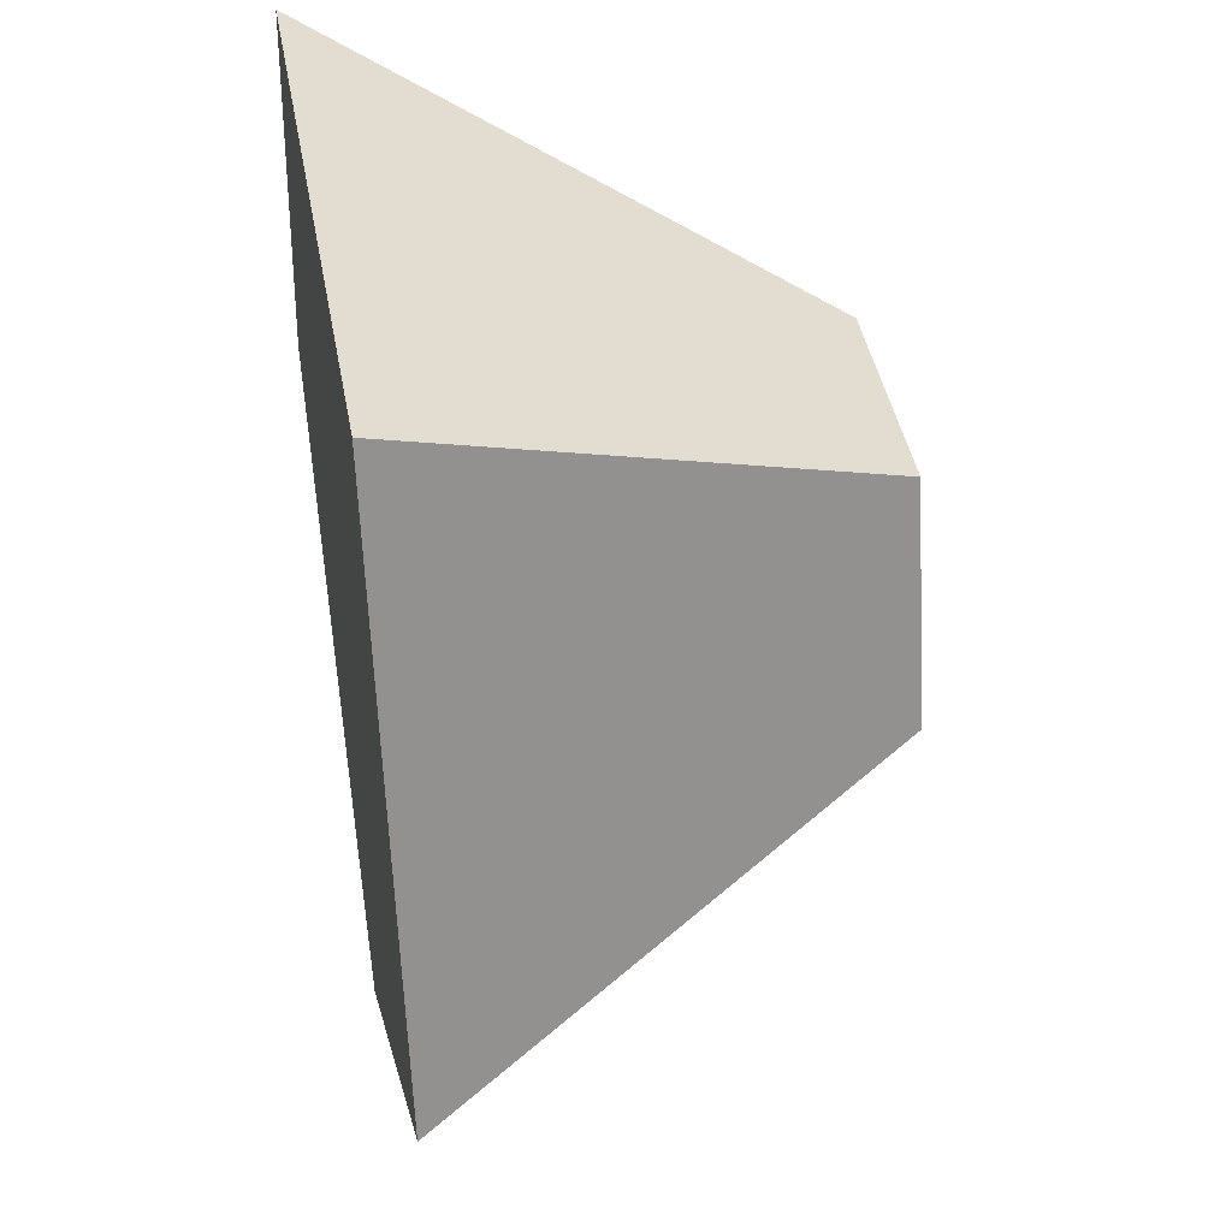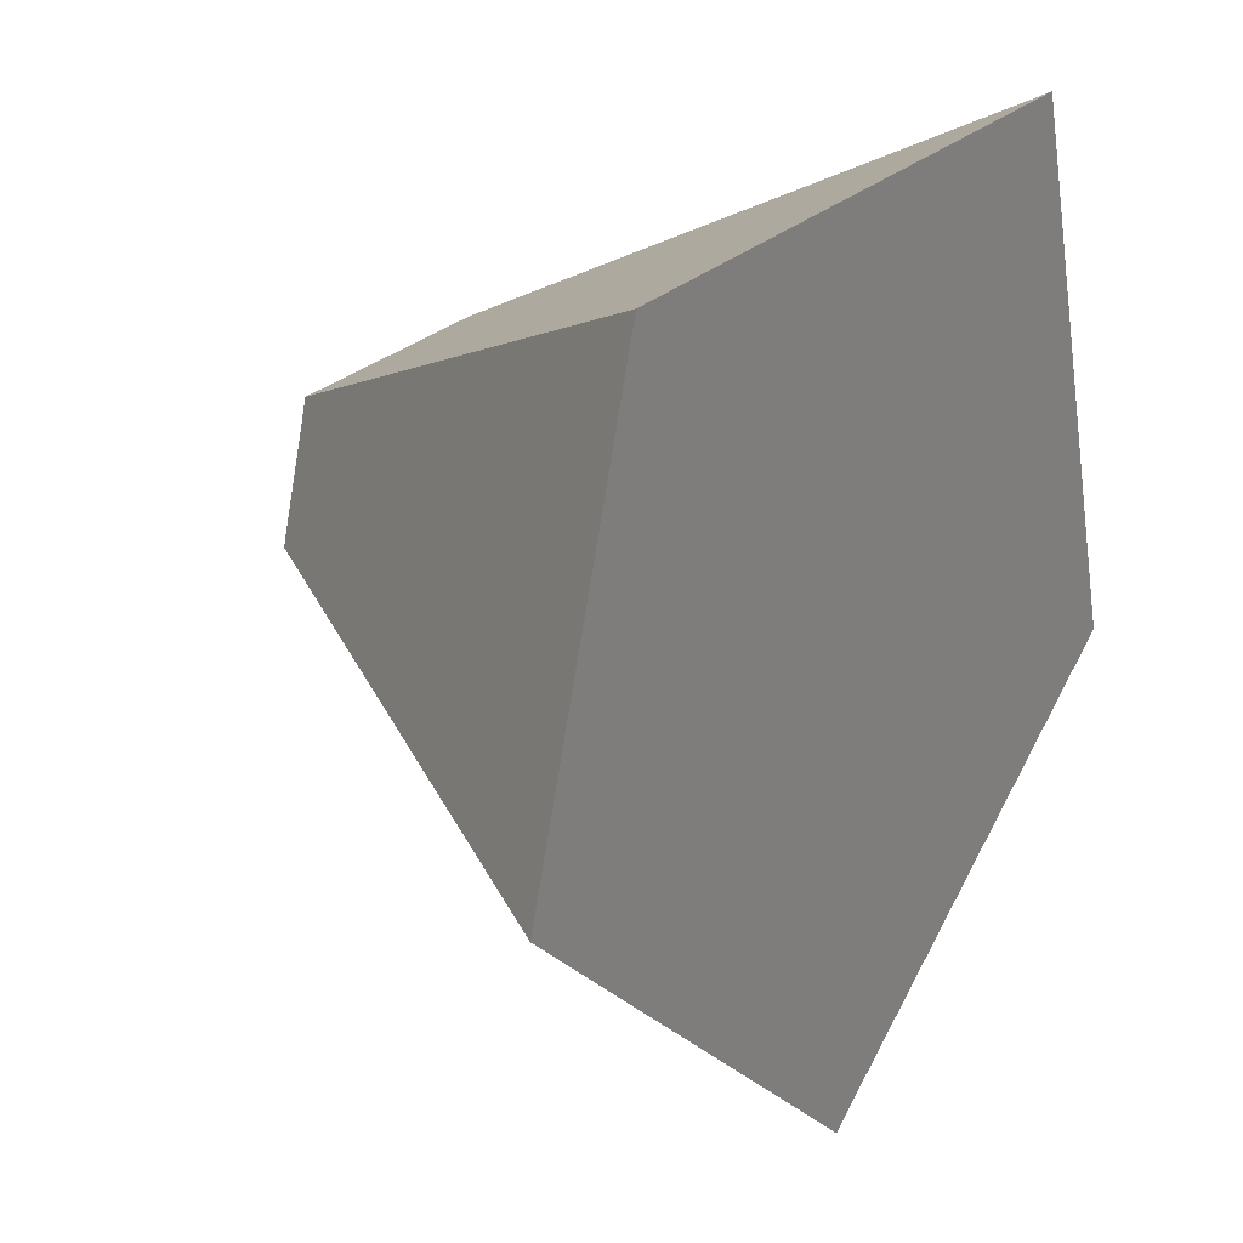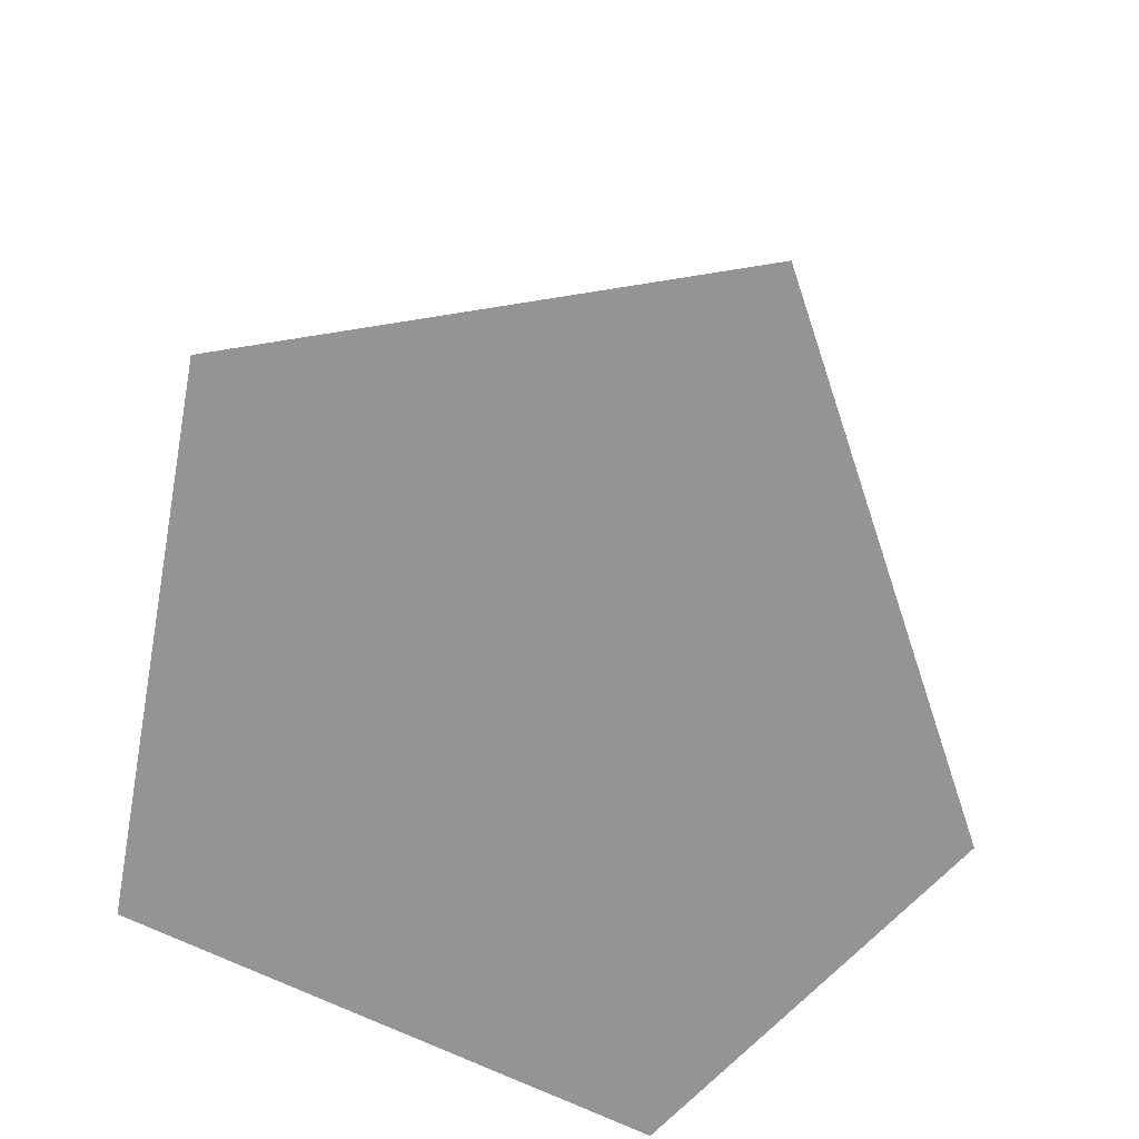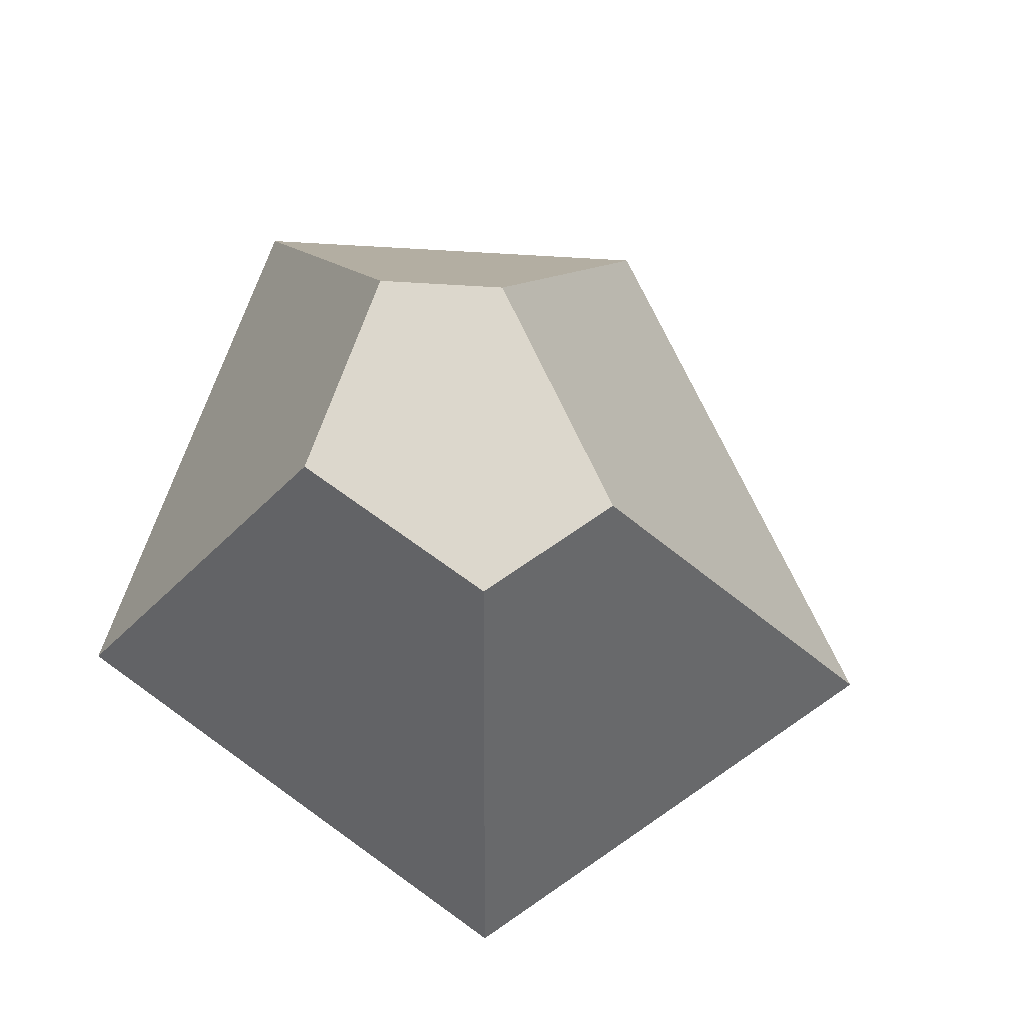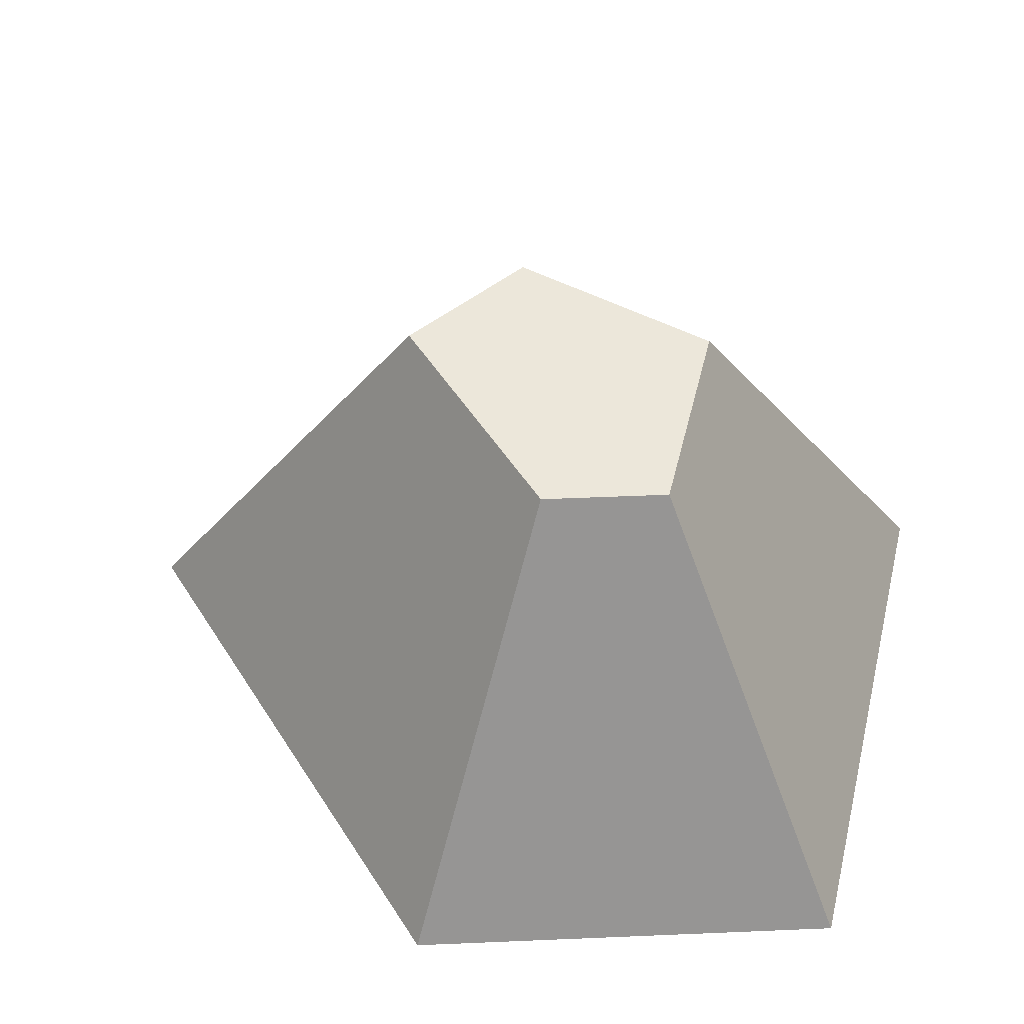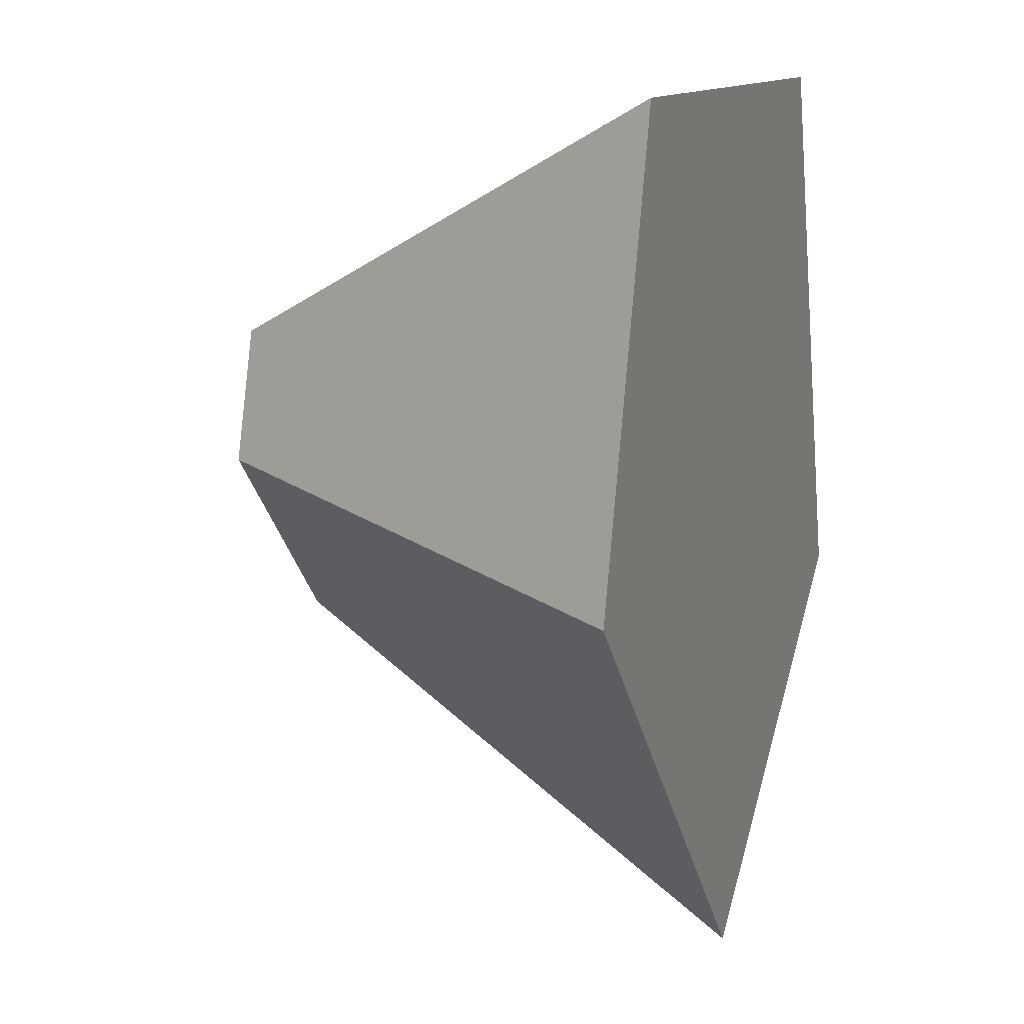
<metadata>
{"format":"obj","ext":"obj","renderer":"f3d","projection":"perspective","resolution":1024,"background":"white","views":[{"elev":41.3,"azim":80.0,"up":"+Z"},{"elev":27.5,"azim":-54.6,"up":"+Z"},{"elev":-67.1,"azim":153.6,"up":"+Y"},{"elev":72.8,"azim":109.8,"up":"+Y"},{"elev":50.3,"azim":-76.3,"up":"+Y"},{"elev":11.8,"azim":-71.0,"up":"+Z"}]}
</metadata>
<code>
g Mesh1 Rock_4 Model
v 0 0 -0.5
v 0.1467 0 -0
v 0.3545 0.53 -0.2775
v 0.3127 0.53 -0.4202
f 1 2 3 4
v 1 0 -0.6412
v 0.8168 0 -0
v 0.5 0 -1
f 5 6 2 1 7
v 0.6795 0.53 -0.5296
v 0.6075 0.53 -0.2775
f 6 5 8 9
v 0.5296 0.53 -0.6371
f 5 7 10 8
f 7 1 4 10
f 3 9 8 10 4
f 2 6 9 3

</code>
